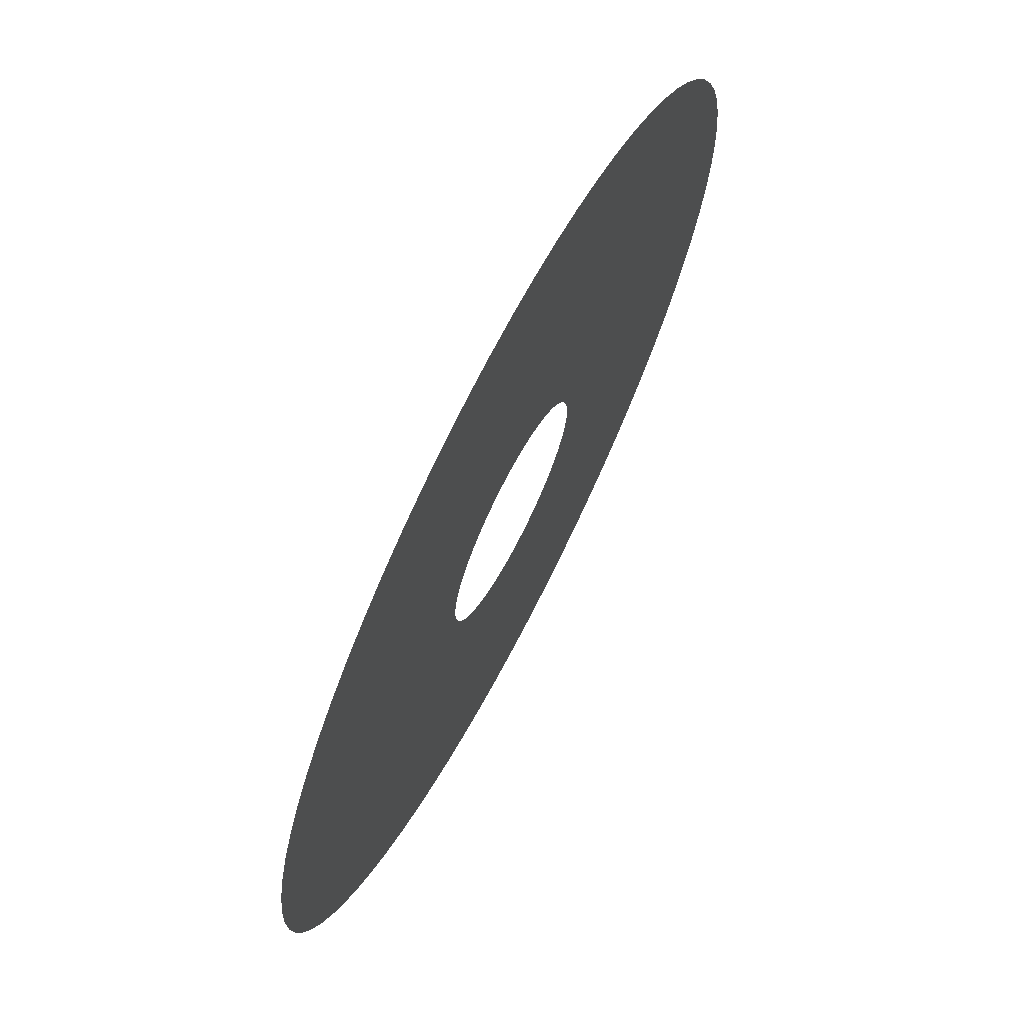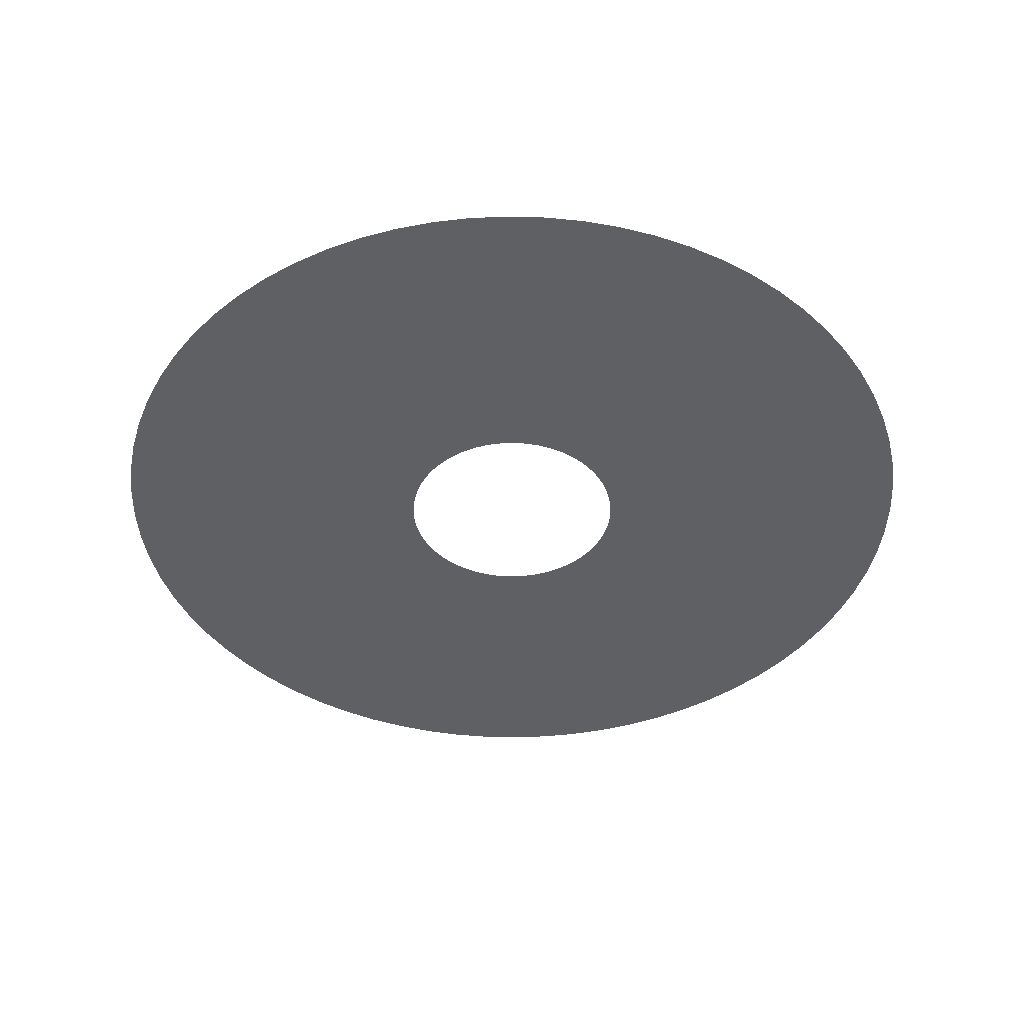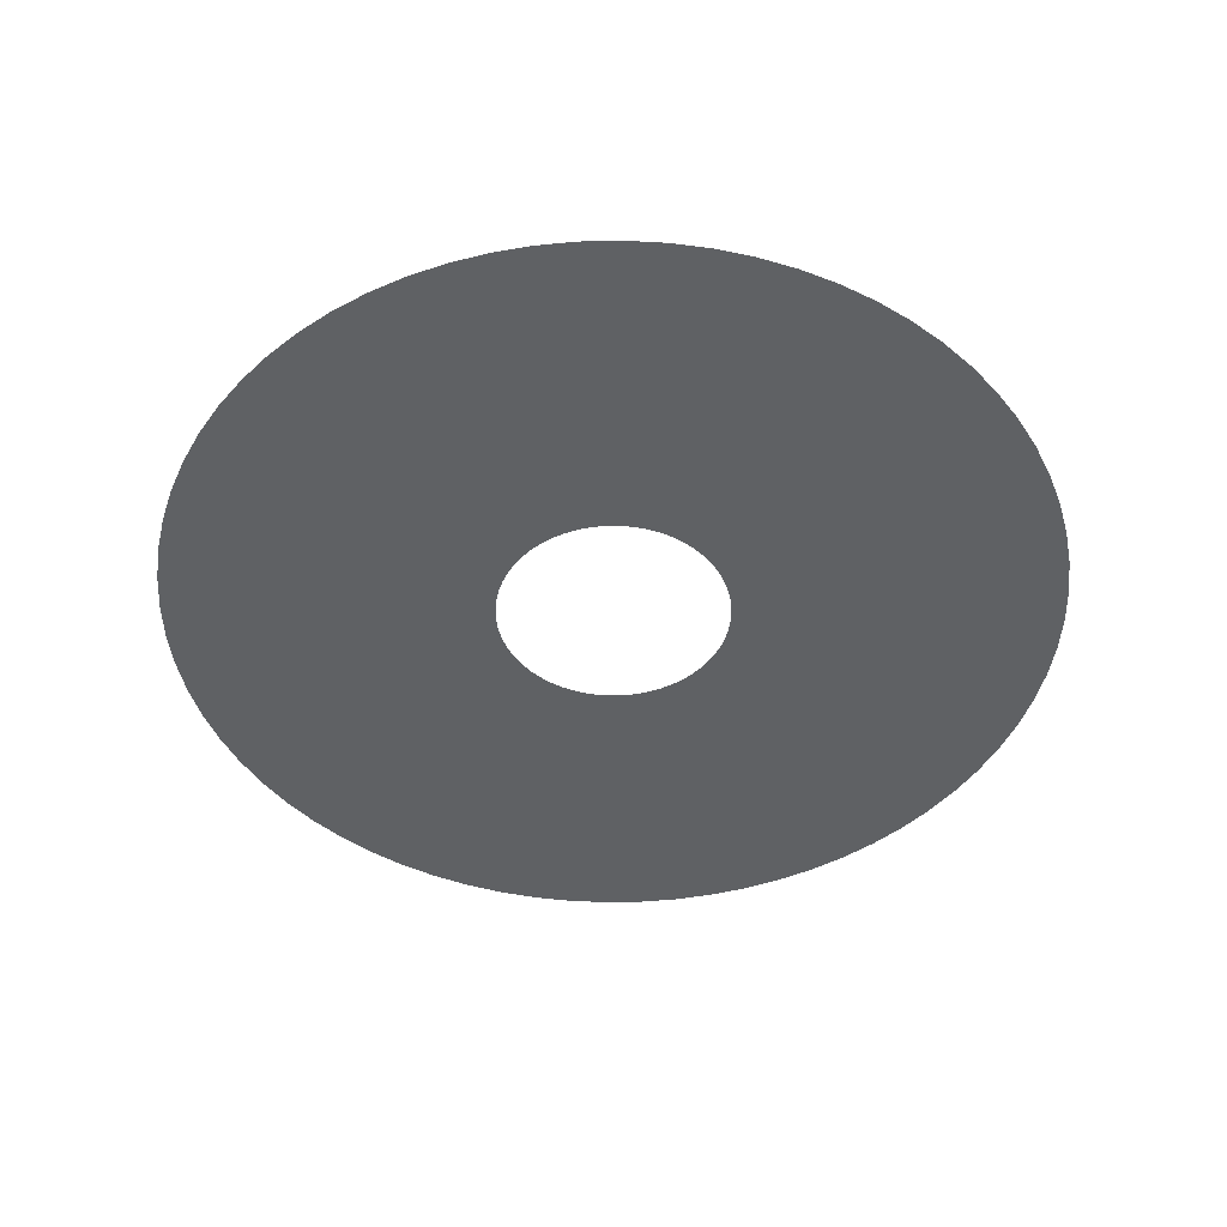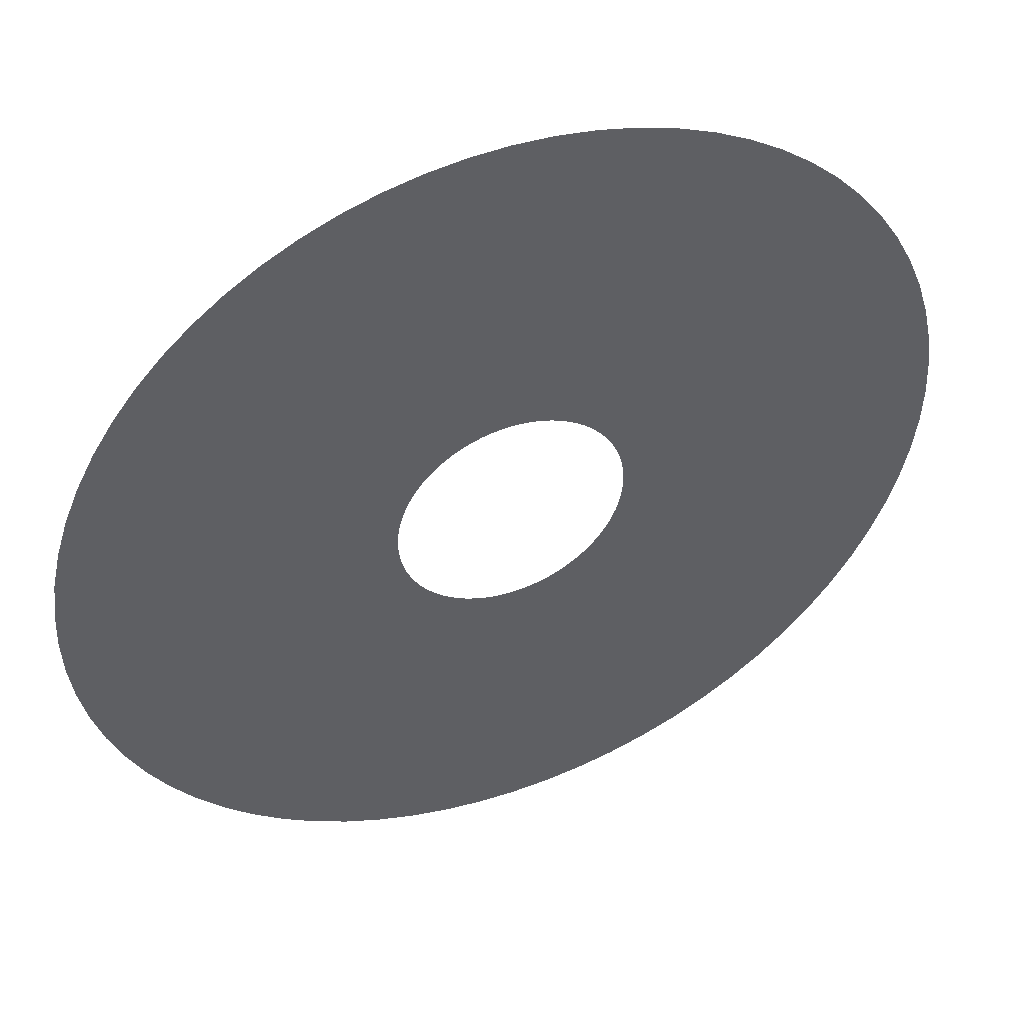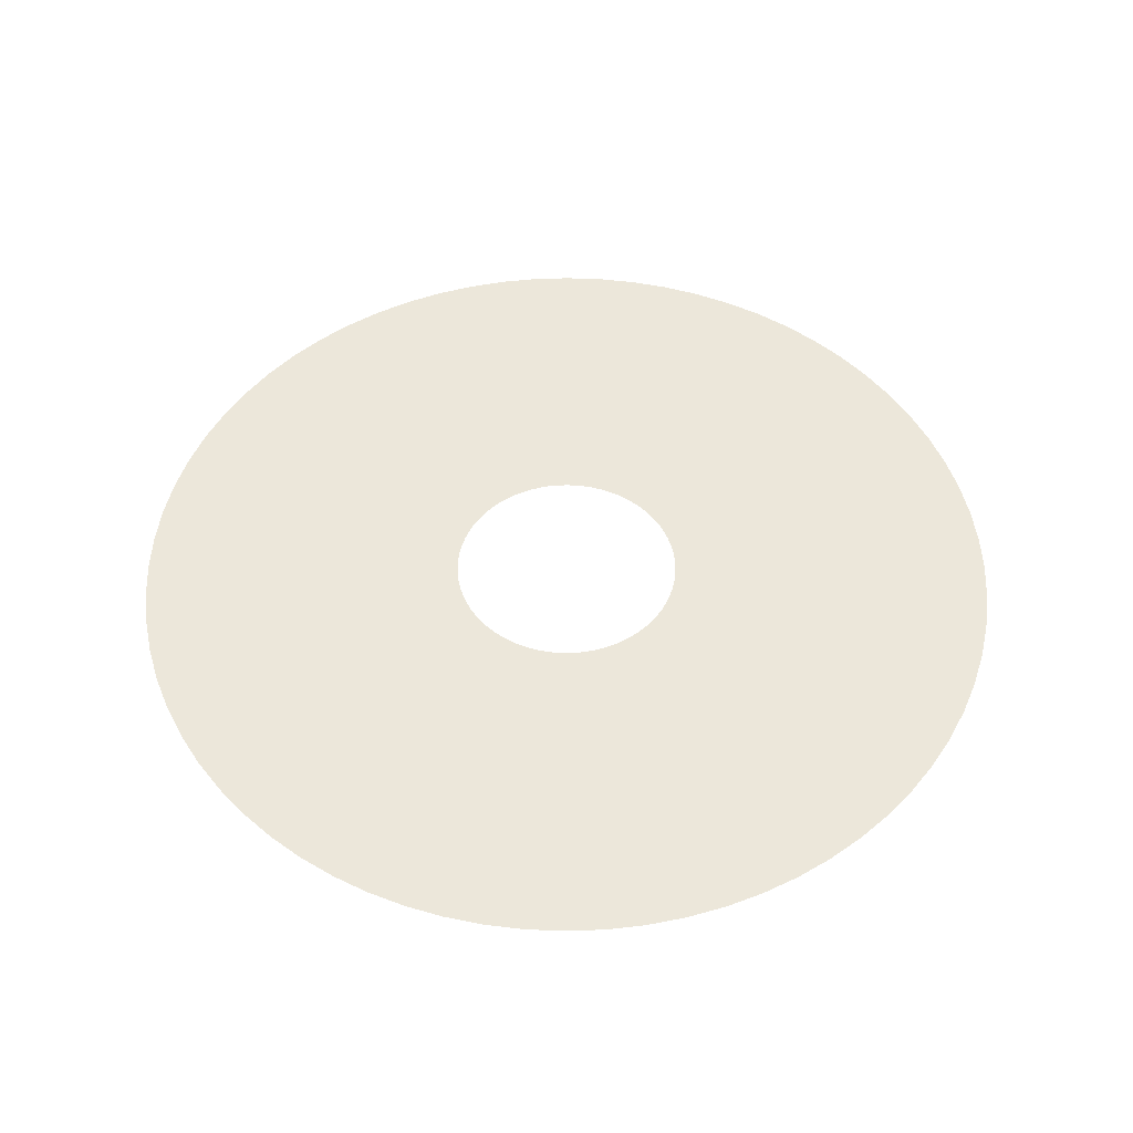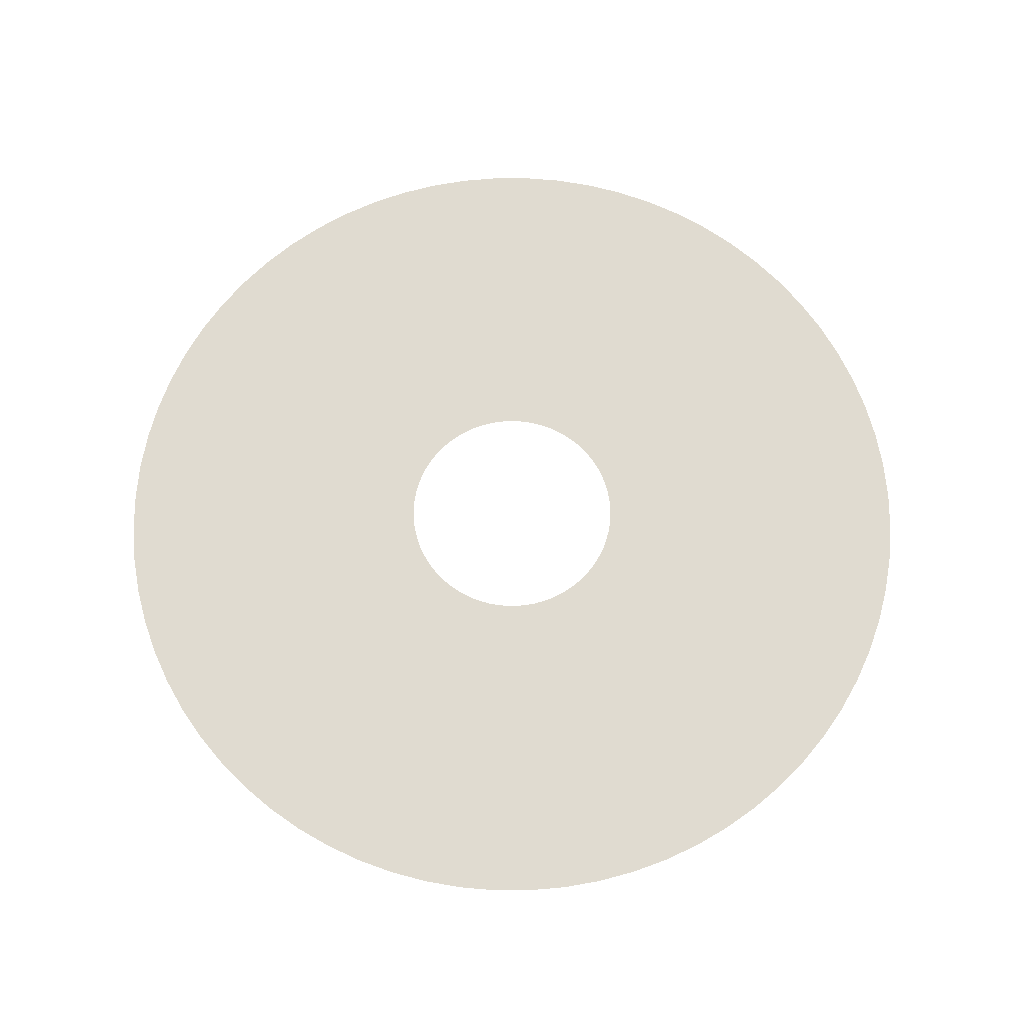
<metadata>
{"format":"obj","ext":"obj","renderer":"f3d","projection":"perspective","resolution":1024,"background":"white","views":[{"elev":69.6,"azim":117.4,"up":"+Y"},{"elev":-42.6,"azim":130.6,"up":"+Z"},{"elev":-46.0,"azim":148.9,"up":"+Z"},{"elev":47.0,"azim":-21.7,"up":"+Y"},{"elev":50.4,"azim":150.2,"up":"+Z"},{"elev":70.0,"azim":-82.6,"up":"+Z"}]}
</metadata>
<code>
v -123 -1.507e-14 -1186
v -122.6 -10.72 -1186
v -121.2 -21.36 -1186
v -118.8 -31.84 -1186
v -115.6 -42.08 -1186
v -111.5 -51.99 -1186
v -106.5 -61.51 -1186
v -100.8 -70.57 -1186
v -94.24 -79.08 -1186
v -86.99 -86.99 -1186
v -79.08 -94.24 -1186
v -70.57 -100.8 -1186
v -61.51 -106.5 -1186
v -51.99 -111.5 -1186
v -42.08 -115.6 -1186
v -31.84 -118.8 -1186
v -21.36 -121.2 -1186
v -10.72 -122.6 -1186
v 7.533e-15 -123 -1186
v 10.72 -122.6 -1186
v 21.36 -121.2 -1186
v 31.84 -118.8 -1186
v 42.08 -115.6 -1186
v 51.99 -111.5 -1186
v 61.51 -106.5 -1186
v 70.57 -100.8 -1186
v 79.08 -94.24 -1186
v 86.99 -86.99 -1186
v 94.24 -79.08 -1186
v 100.8 -70.57 -1186
v 106.5 -61.51 -1186
v 111.5 -51.99 -1186
v 115.6 -42.08 -1186
v 118.8 -31.84 -1186
v 121.2 -21.36 -1186
v 122.6 -10.72 -1186
v 123 0 -1186
v 122.6 10.72 -1186
v 121.2 21.36 -1186
v 118.8 31.84 -1186
v 115.6 42.08 -1186
v 111.5 51.99 -1186
v 106.5 61.51 -1186
v 100.8 70.57 -1186
v 94.24 79.08 -1186
v 86.99 86.99 -1186
v 79.08 94.24 -1186
v 70.57 100.8 -1186
v 61.51 106.5 -1186
v 51.99 111.5 -1186
v 42.08 115.6 -1186
v 31.84 118.8 -1186
v 21.36 121.2 -1186
v 10.72 122.6 -1186
v 7.533e-15 123 -1186
v -10.72 122.6 -1186
v -21.36 121.2 -1186
v -31.84 118.8 -1186
v -42.08 115.6 -1186
v -51.99 111.5 -1186
v -61.51 106.5 -1186
v -70.57 100.8 -1186
v -79.08 94.24 -1186
v -86.99 86.99 -1186
v -94.24 79.08 -1186
v -100.8 70.57 -1186
v -106.5 61.51 -1186
v -111.5 51.99 -1186
v -115.6 42.08 -1186
v -118.8 31.84 -1186
v -121.2 21.36 -1186
v -122.6 10.72 -1186
v -32.05 -3.925e-15 -1186
v -31.93 -2.793 -1186
v -31.56 -5.565 -1186
v -30.96 -8.295 -1186
v -30.12 -10.96 -1186
v -29.05 -13.54 -1186
v -27.76 -16.02 -1186
v -26.25 -18.38 -1186
v -24.55 -20.6 -1186
v -22.66 -22.66 -1186
v -20.6 -24.55 -1186
v -18.38 -26.25 -1186
v -16.02 -27.76 -1186
v -13.54 -29.05 -1186
v -10.96 -30.12 -1186
v -8.295 -30.96 -1186
v -5.565 -31.56 -1186
v -2.793 -31.93 -1186
v 1.962e-15 -32.05 -1186
v 2.793 -31.93 -1186
v 5.565 -31.56 -1186
v 8.295 -30.96 -1186
v 10.96 -30.12 -1186
v 13.54 -29.05 -1186
v 16.02 -27.76 -1186
v 18.38 -26.25 -1186
v 20.6 -24.55 -1186
v 22.66 -22.66 -1186
v 24.55 -20.6 -1186
v 26.25 -18.38 -1186
v 27.76 -16.02 -1186
v 29.05 -13.54 -1186
v 30.12 -10.96 -1186
v 30.96 -8.295 -1186
v 31.56 -5.565 -1186
v 31.93 -2.793 -1186
v 32.05 0 -1186
v 31.93 2.793 -1186
v 31.56 5.565 -1186
v 30.96 8.295 -1186
v 30.12 10.96 -1186
v 29.05 13.54 -1186
v 27.76 16.02 -1186
v 26.25 18.38 -1186
v 24.55 20.6 -1186
v 22.66 22.66 -1186
v 20.6 24.55 -1186
v 18.38 26.25 -1186
v 16.02 27.76 -1186
v 13.54 29.05 -1186
v 10.96 30.12 -1186
v 8.295 30.96 -1186
v 5.565 31.56 -1186
v 2.793 31.93 -1186
v 1.962e-15 32.05 -1186
v -2.793 31.93 -1186
v -5.565 31.56 -1186
v -8.295 30.96 -1186
v -10.96 30.12 -1186
v -13.54 29.05 -1186
v -16.02 27.76 -1186
v -18.38 26.25 -1186
v -20.6 24.55 -1186
v -22.66 22.66 -1186
v -24.55 20.6 -1186
v -26.25 18.38 -1186
v -27.76 16.02 -1186
v -29.05 13.54 -1186
v -30.12 10.96 -1186
v -30.96 8.295 -1186
v -31.56 5.565 -1186
v -31.93 2.793 -1186
f 1 2 74 73
f 2 3 75 74
f 3 4 76 75
f 4 5 77 76
f 5 6 78 77
f 6 7 79 78
f 7 8 80 79
f 8 9 81 80
f 9 10 82 81
f 10 11 83 82
f 11 12 84 83
f 12 13 85 84
f 13 14 86 85
f 14 15 87 86
f 15 16 88 87
f 16 17 89 88
f 17 18 90 89
f 18 19 91 90
f 19 20 92 91
f 20 21 93 92
f 21 22 94 93
f 22 23 95 94
f 23 24 96 95
f 24 25 97 96
f 25 26 98 97
f 26 27 99 98
f 27 28 100 99
f 28 29 101 100
f 29 30 102 101
f 30 31 103 102
f 31 32 104 103
f 32 33 105 104
f 33 34 106 105
f 34 35 107 106
f 35 36 108 107
f 36 37 109 108
f 37 38 110 109
f 38 39 111 110
f 39 40 112 111
f 40 41 113 112
f 41 42 114 113
f 42 43 115 114
f 43 44 116 115
f 44 45 117 116
f 45 46 118 117
f 46 47 119 118
f 47 48 120 119
f 48 49 121 120
f 49 50 122 121
f 50 51 123 122
f 51 52 124 123
f 52 53 125 124
f 53 54 126 125
f 54 55 127 126
f 55 56 128 127
f 56 57 129 128
f 57 58 130 129
f 58 59 131 130
f 59 60 132 131
f 60 61 133 132
f 61 62 134 133
f 62 63 135 134
f 63 64 136 135
f 64 65 137 136
f 65 66 138 137
f 66 67 139 138
f 67 68 140 139
f 68 69 141 140
f 69 70 142 141
f 70 71 143 142
f 71 72 144 143
f 72 1 73 144

</code>
